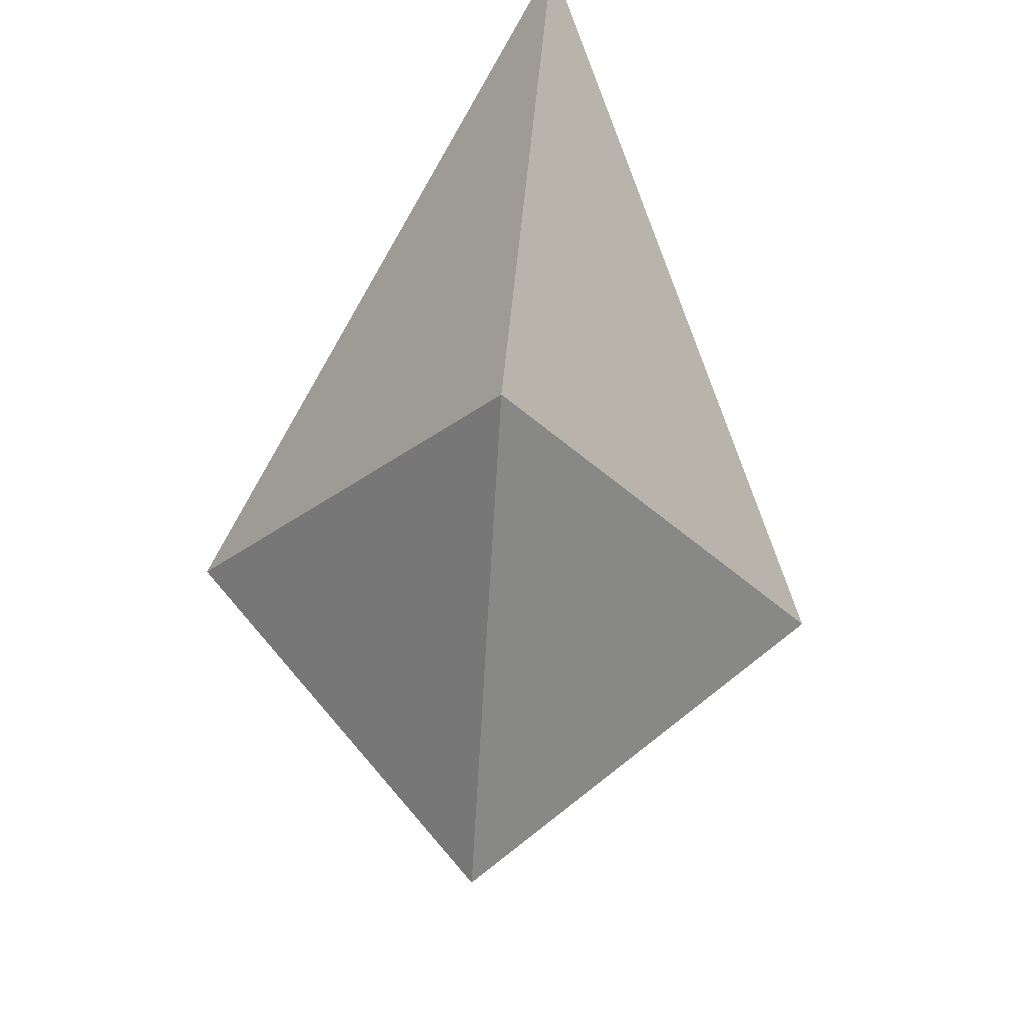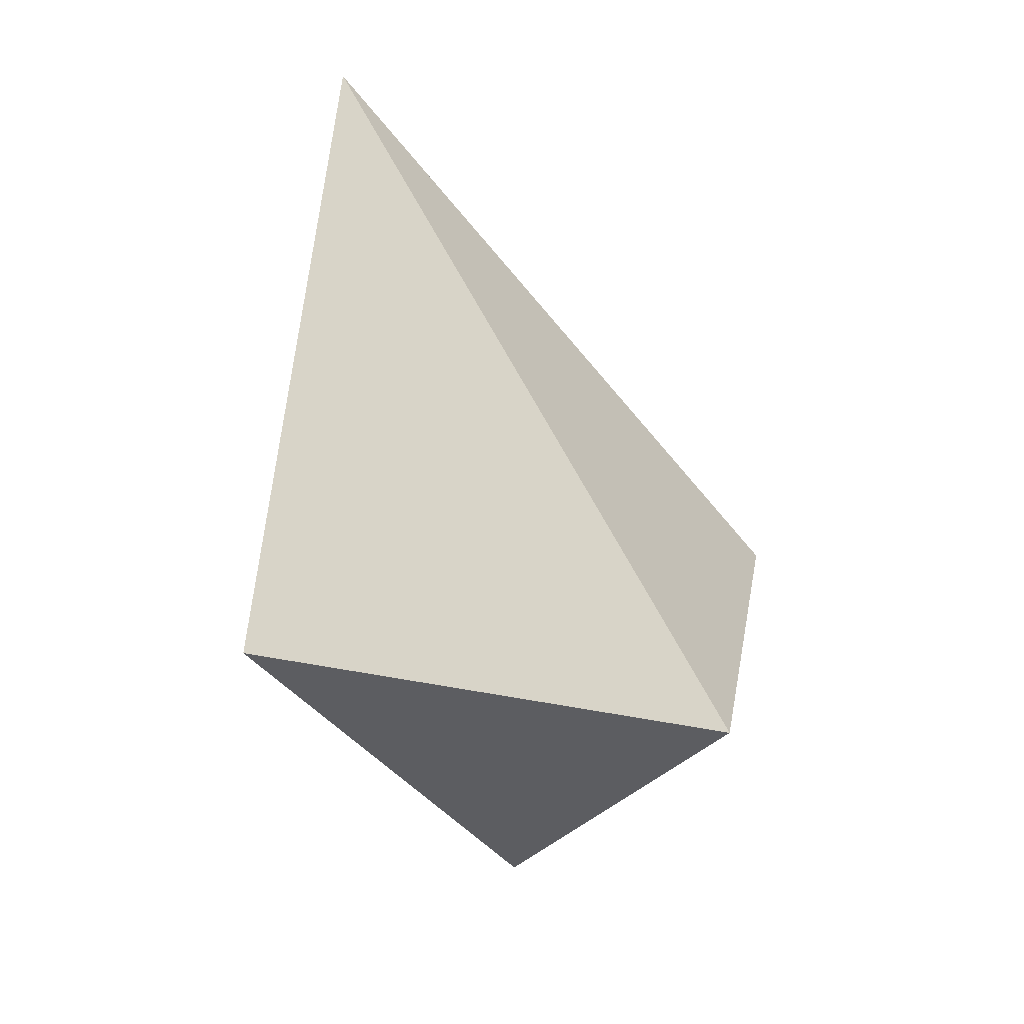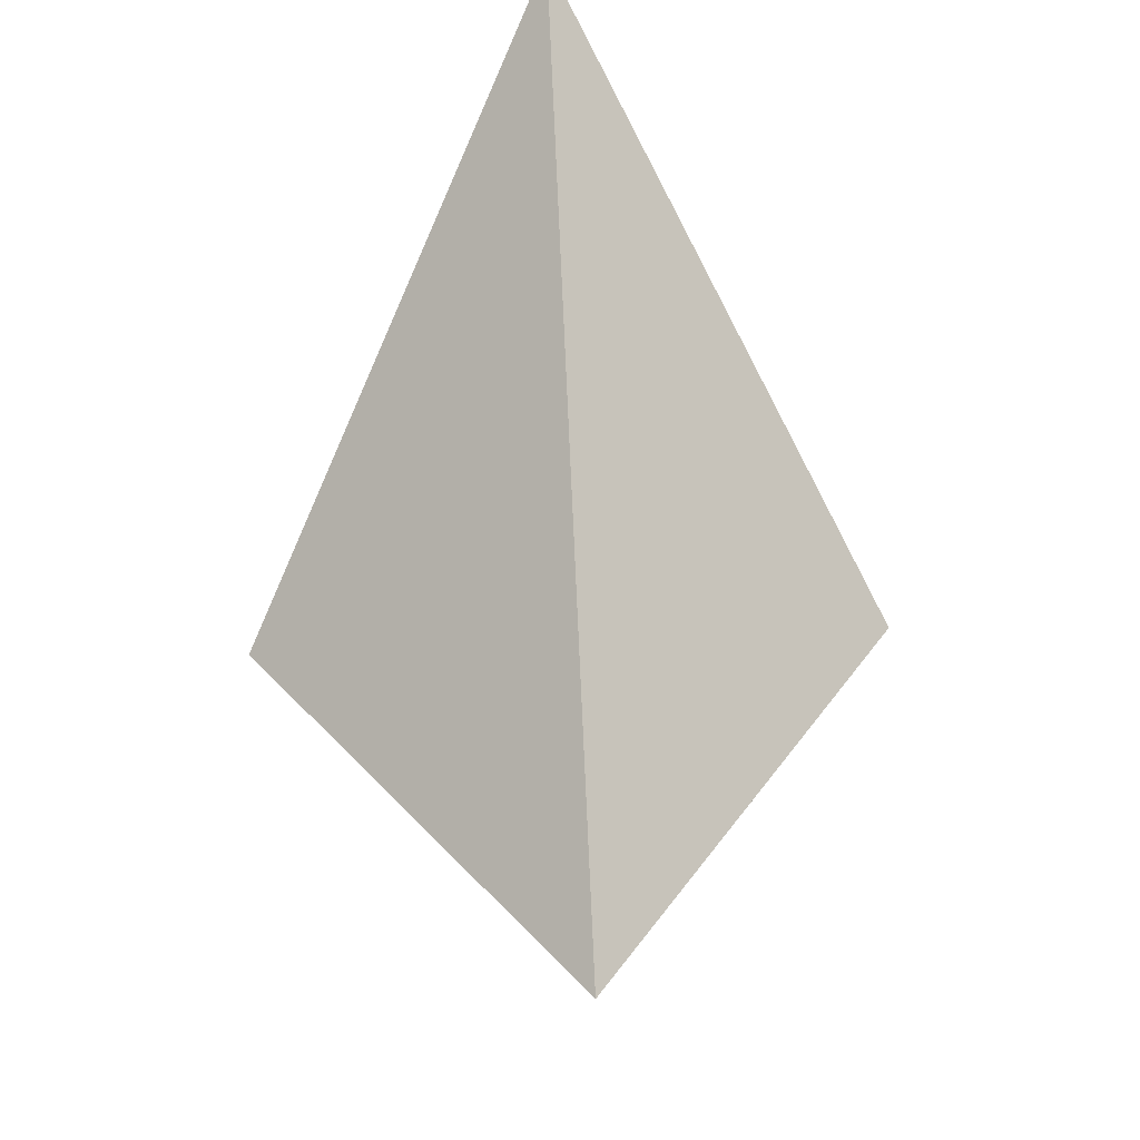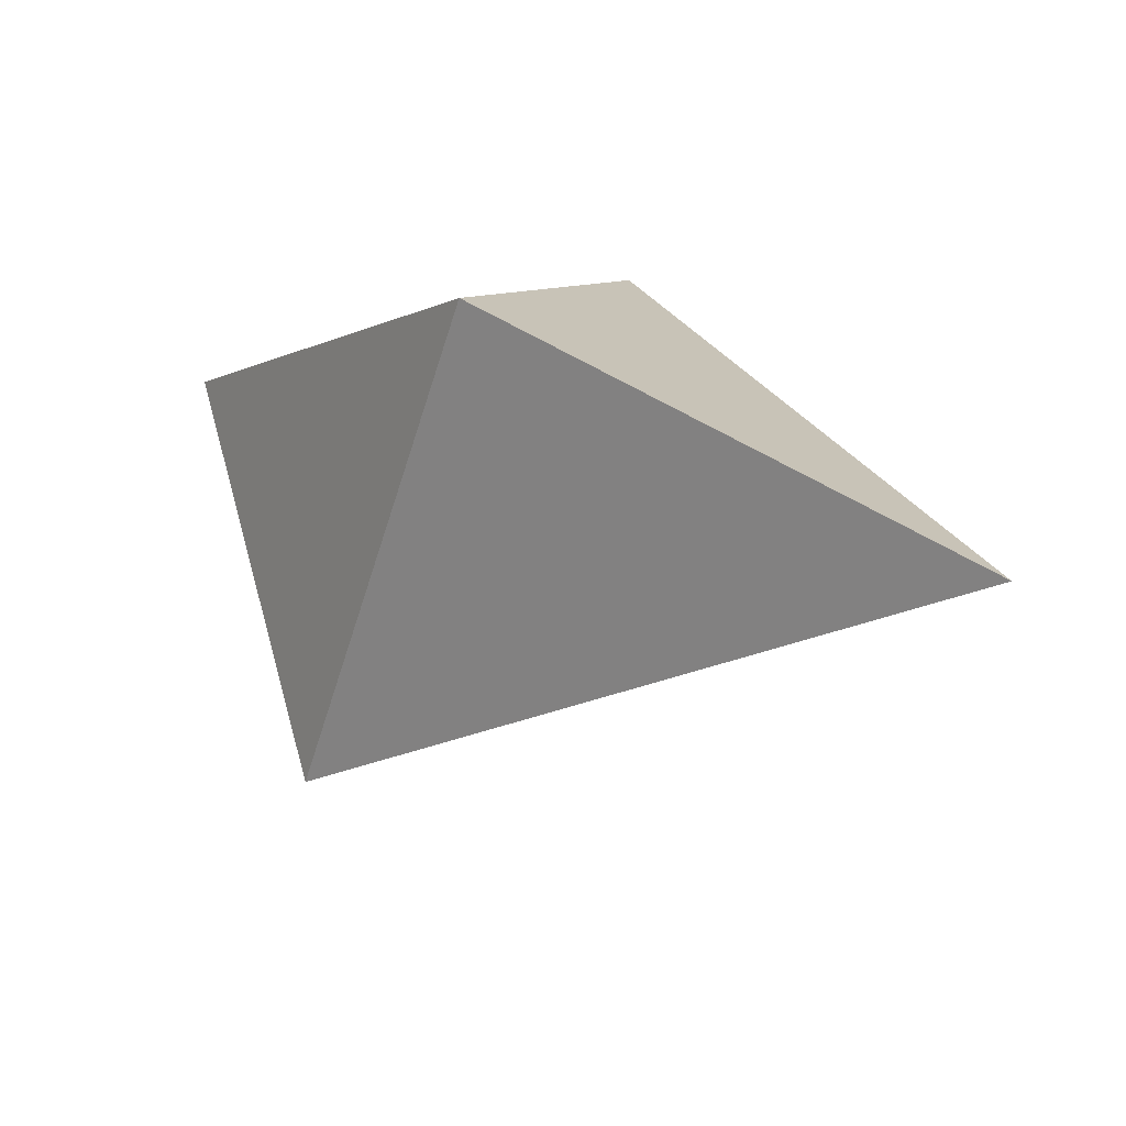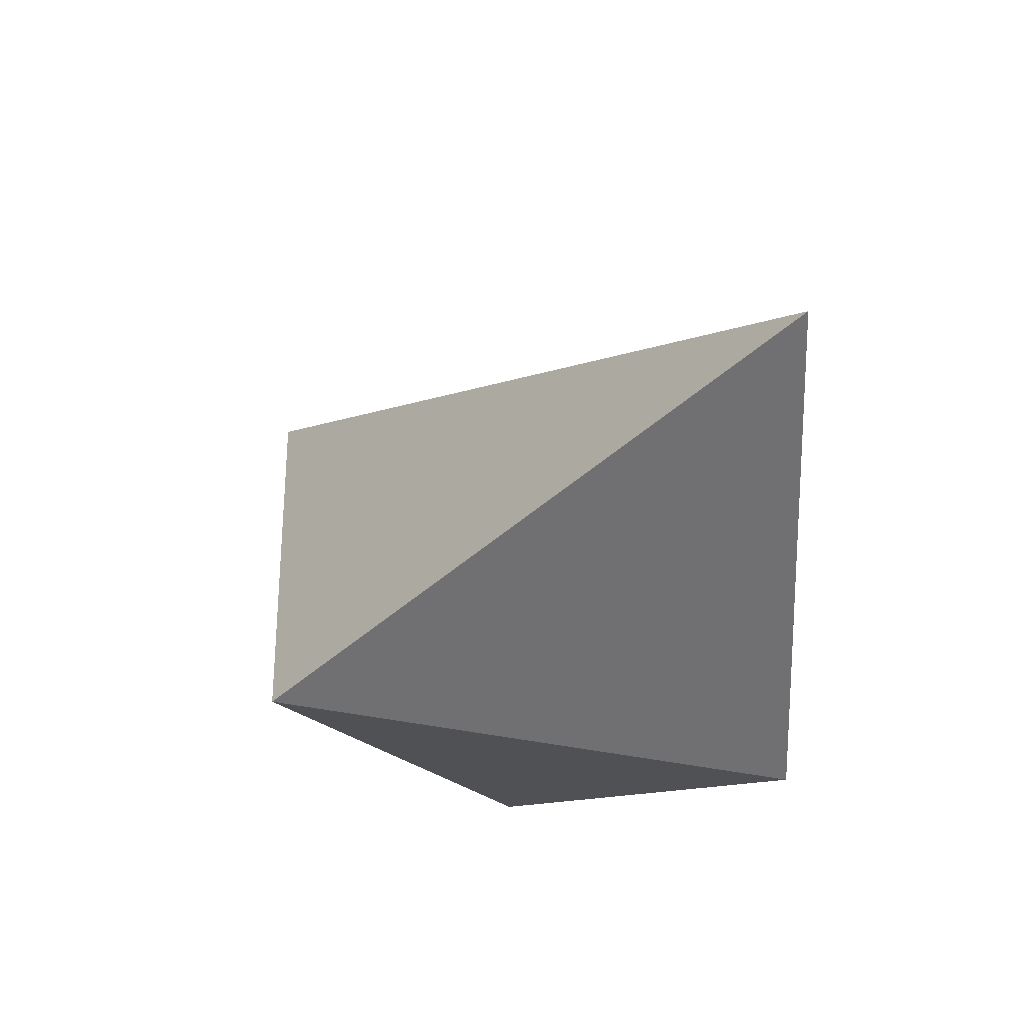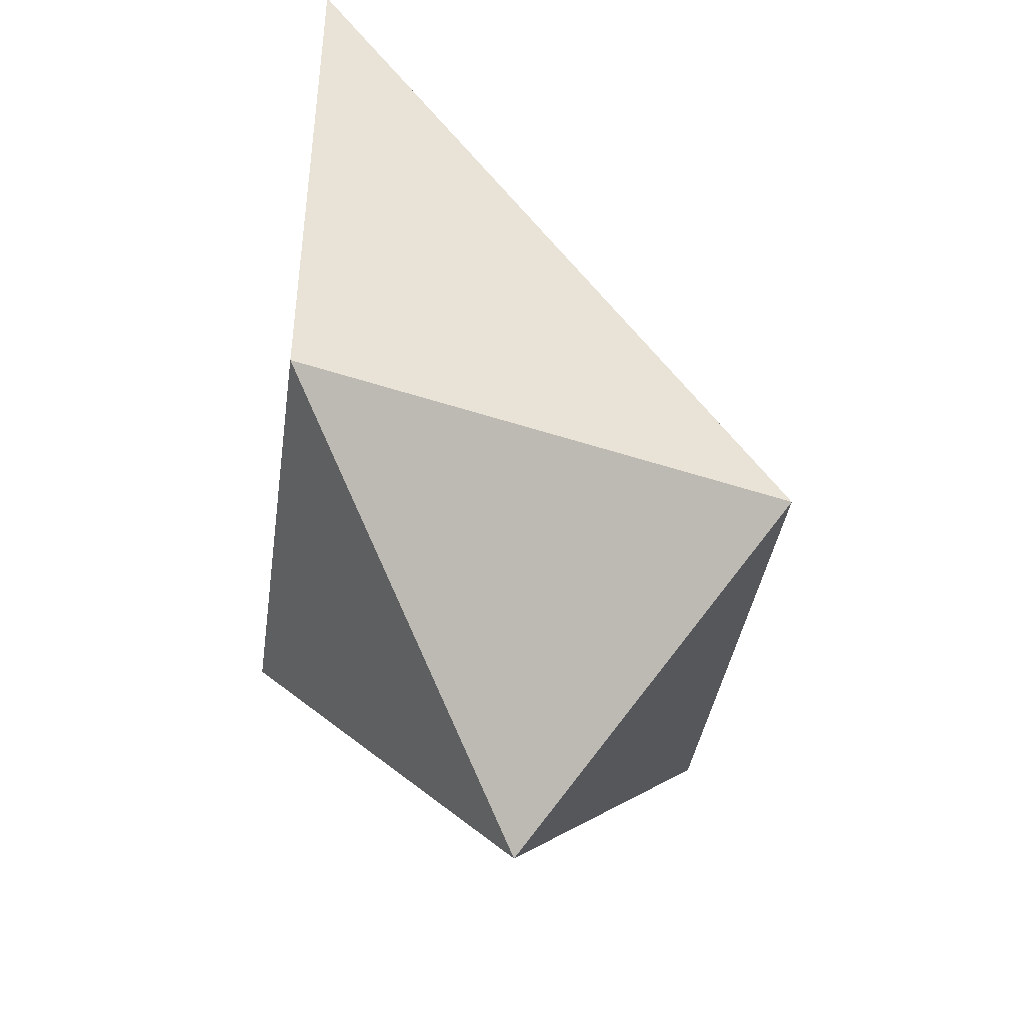
<metadata>
{"format":"obj","ext":"obj","renderer":"f3d","projection":"perspective","resolution":1024,"background":"white","views":[{"elev":62.4,"azim":-174.5,"up":"+Y"},{"elev":17.7,"azim":-29.1,"up":"+Z"},{"elev":48.3,"azim":-3.1,"up":"+Z"},{"elev":64.8,"azim":-60.6,"up":"+Y"},{"elev":33.9,"azim":140.1,"up":"+Z"},{"elev":-37.0,"azim":-150.8,"up":"+Z"}]}
</metadata>
<code>
o Cube
v 0 1.495 0
v 0.001084 -0.00542 -1.118
v 1.118 -0.00542 0.001084
v -1.118 -0.00542 -0.001084
v -0.001084 1.428 1.828
v 0 -1.473 -0
f 6 3 5
f 4 1 2
f 4 6 5
f 3 1 5
f 4 2 6
f 2 1 3
f 2 3 6
f 5 1 4

</code>
